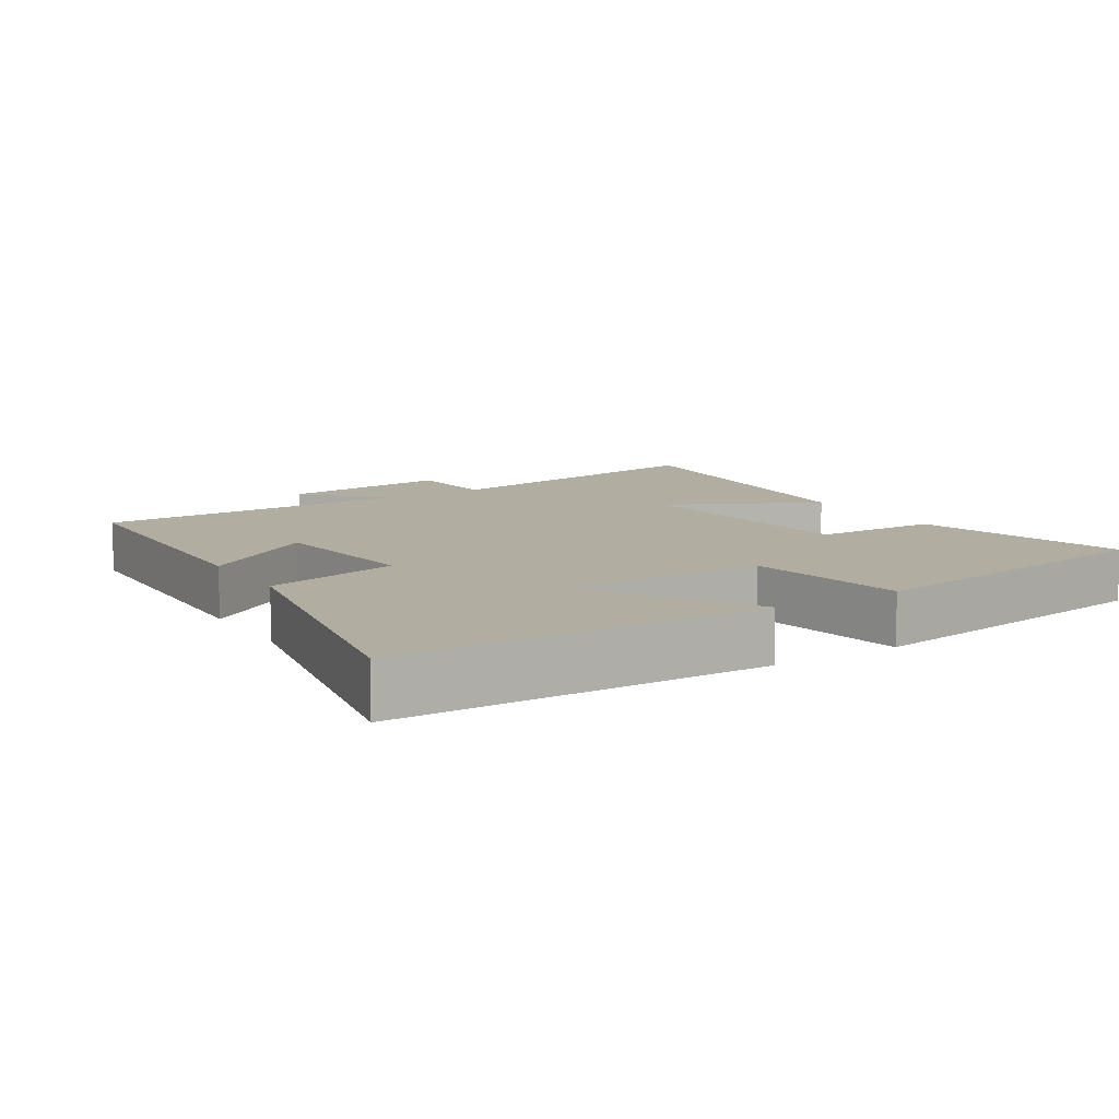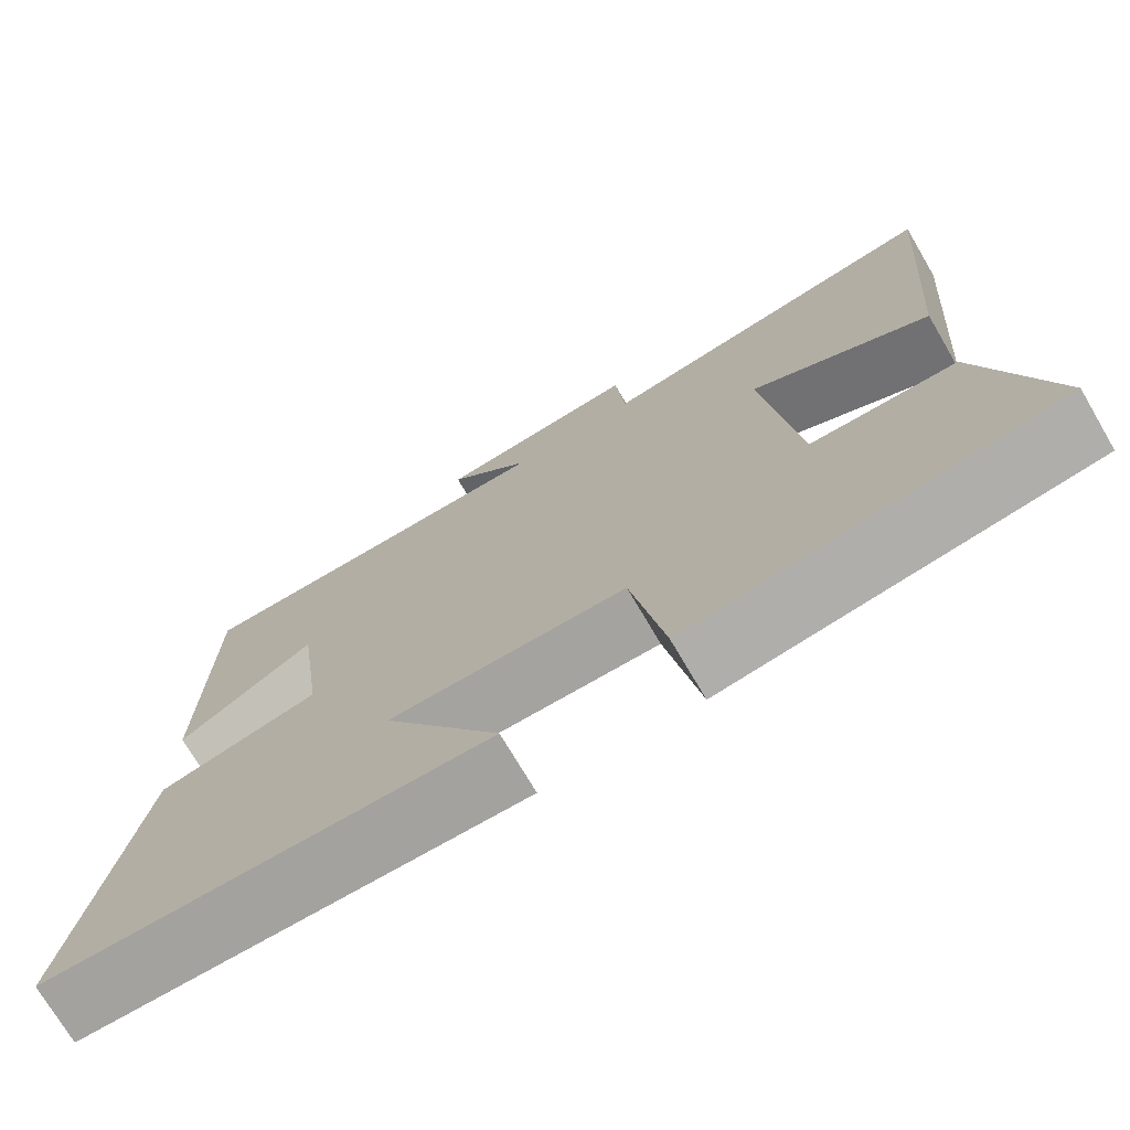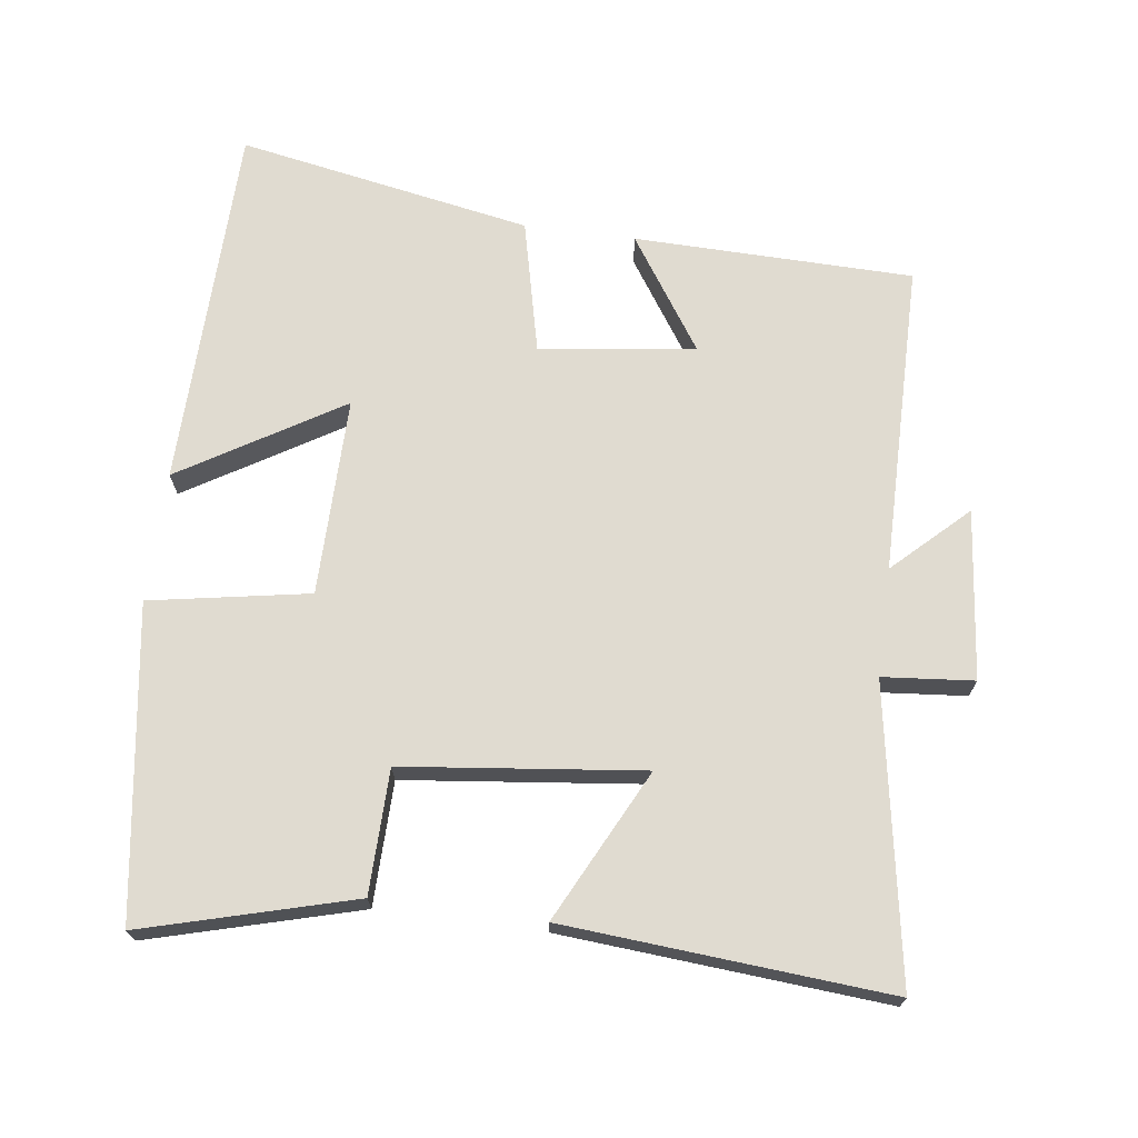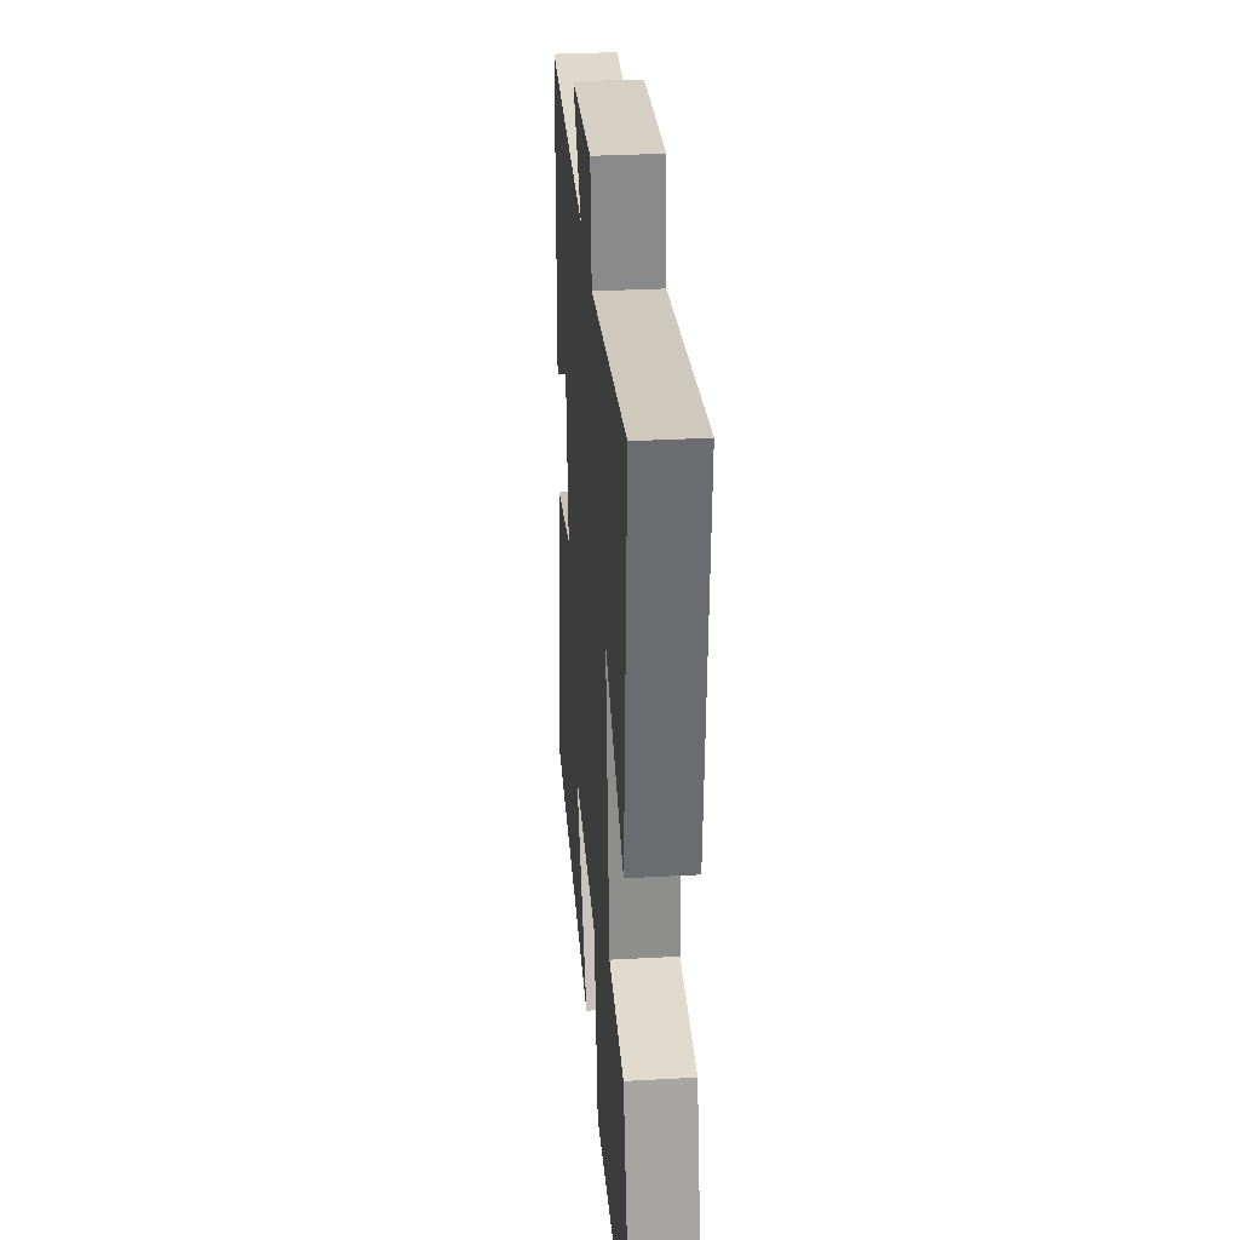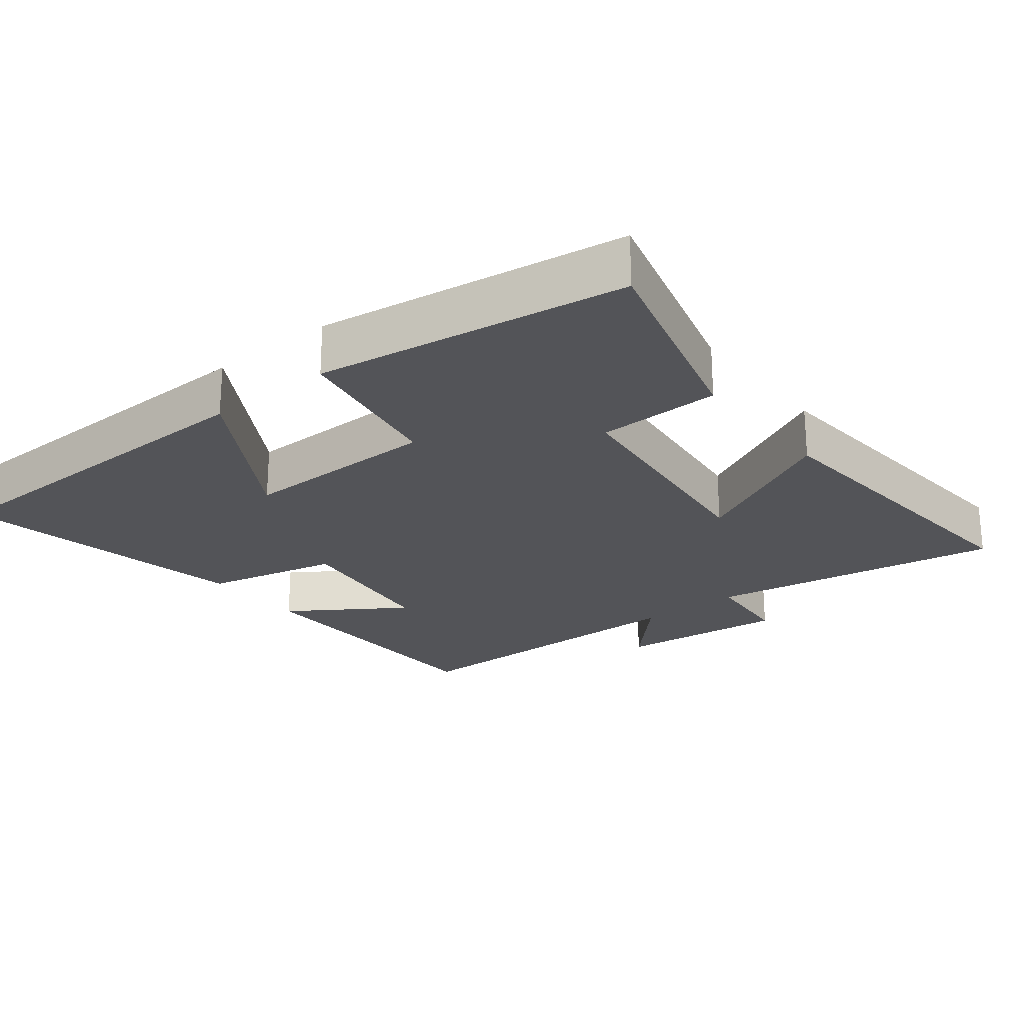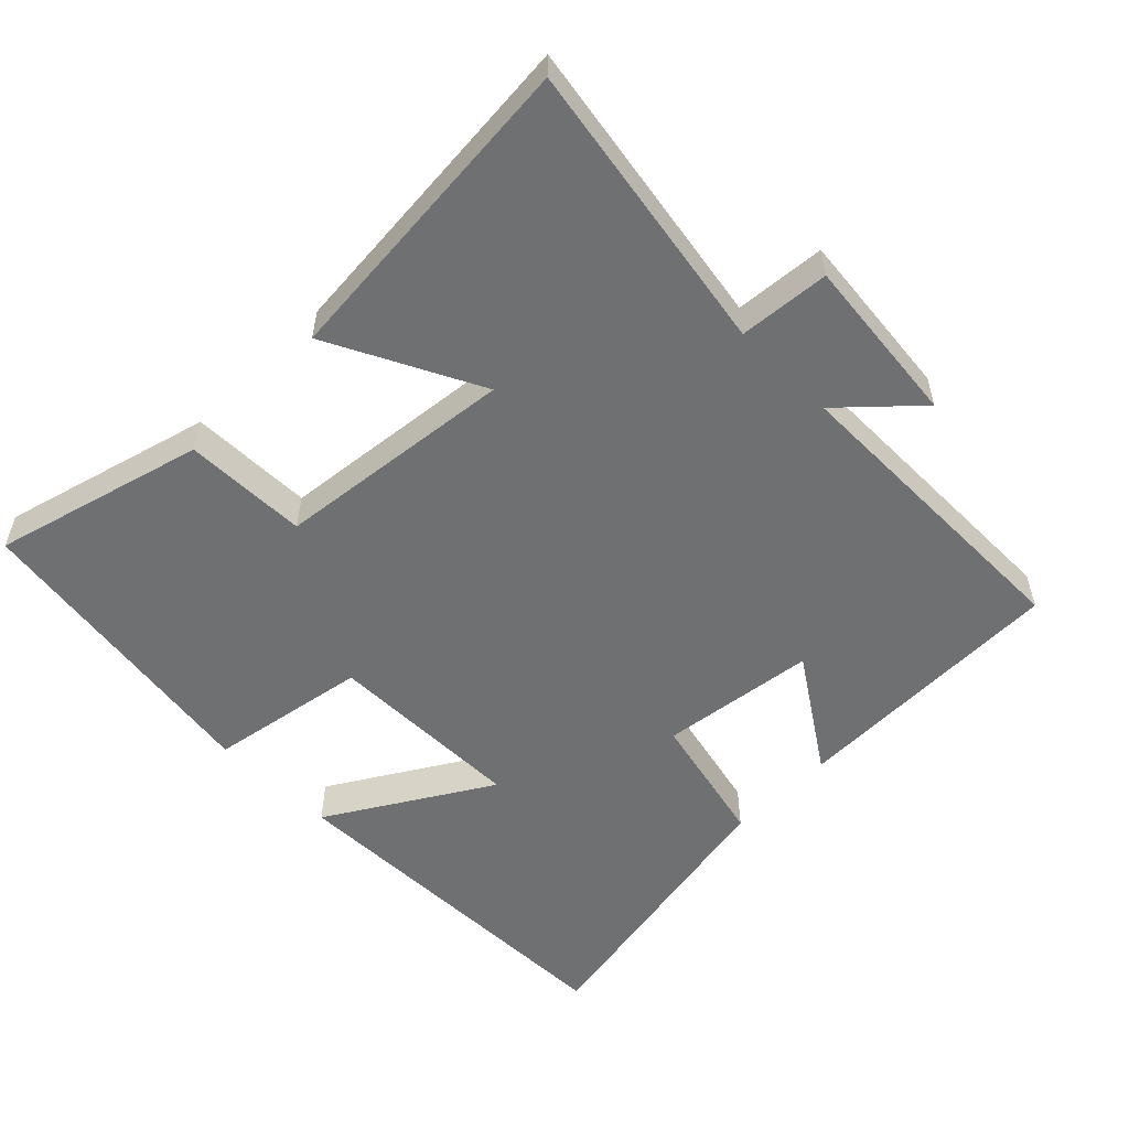
<metadata>
{"format":"obj","ext":"obj","renderer":"f3d","projection":"perspective","resolution":1024,"background":"white","views":[{"elev":10.3,"azim":148.2,"up":"+Y"},{"elev":-73.2,"azim":-149.6,"up":"+Z"},{"elev":69.9,"azim":-82.4,"up":"+Y"},{"elev":32.2,"azim":-94.4,"up":"+Z"},{"elev":-23.6,"azim":-141.4,"up":"+Y"},{"elev":-54.8,"azim":-44.9,"up":"+Y"}]}
</metadata>
<code>
v 0.493 0.07 0.496
v 0.5 0.07 0.094
v 0.337 0.07 0.203
v 0.307 0.07 -0.021
v 0.5 0.07 -0.066
v 0.578 0.07 -0.49
v 0.049 0.07 -0.5
v 0.19 0.07 -0.269
v -0.096 0.07 -0.271
v -0.137 0.07 -0.5
v -0.583 0.07 -0.434
v -0.5 0.07 -0.132
v -0.322 0.07 -0.129
v -0.282 0.07 0.215
v -0.5 0.07 0.106
v -0.536 0.07 0.572
v -0.113 0.07 0.5
v -0.101 0.07 0.631
v 0.143 0.07 0.605
v 0.043 0.07 0.5
v 0.493 0 0.496
v 0.5 0 0.094
v 0.337 0 0.203
v 0.307 0 -0.021
v 0.5 0 -0.066
v 0.578 0 -0.49
v 0.049 0 -0.5
v 0.19 0 -0.269
v -0.096 0 -0.271
v -0.137 0 -0.5
v -0.583 0 -0.434
v -0.5 0 -0.132
v -0.322 0 -0.129
v -0.282 0 0.215
v -0.5 0 0.106
v -0.536 0 0.572
v -0.113 0 0.5
v -0.101 0 0.631
v 0.143 0 0.605
v 0.043 0 0.5
f 17 18 19 20
f 17 20 1
f 14 15 16 17
f 13 14 17 1
f 11 12 13
f 10 11 13
f 9 10 13
f 8 9 13
f 5 6 7 8
f 4 5 8 13
f 3 4 13
f 1 2 3
f 1 3 13
f 40 39 38 37
f 21 40 37
f 37 36 35 34
f 21 37 34 33
f 33 32 31
f 33 31 30
f 33 30 29
f 33 29 28
f 28 27 26 25
f 33 28 25 24
f 33 24 23
f 23 22 21
f 33 23 21
f 1 21 22 2
f 2 22 23 3
f 3 23 24 4
f 4 24 25 5
f 5 25 26 6
f 6 26 27 7
f 7 27 28 8
f 8 28 29 9
f 9 29 30 10
f 10 30 31 11
f 11 31 32 12
f 12 32 33 13
f 13 33 34 14
f 14 34 35 15
f 15 35 36 16
f 16 36 37 17
f 17 37 38 18
f 18 38 39 19
f 19 39 40 20
f 20 40 21 1

</code>
